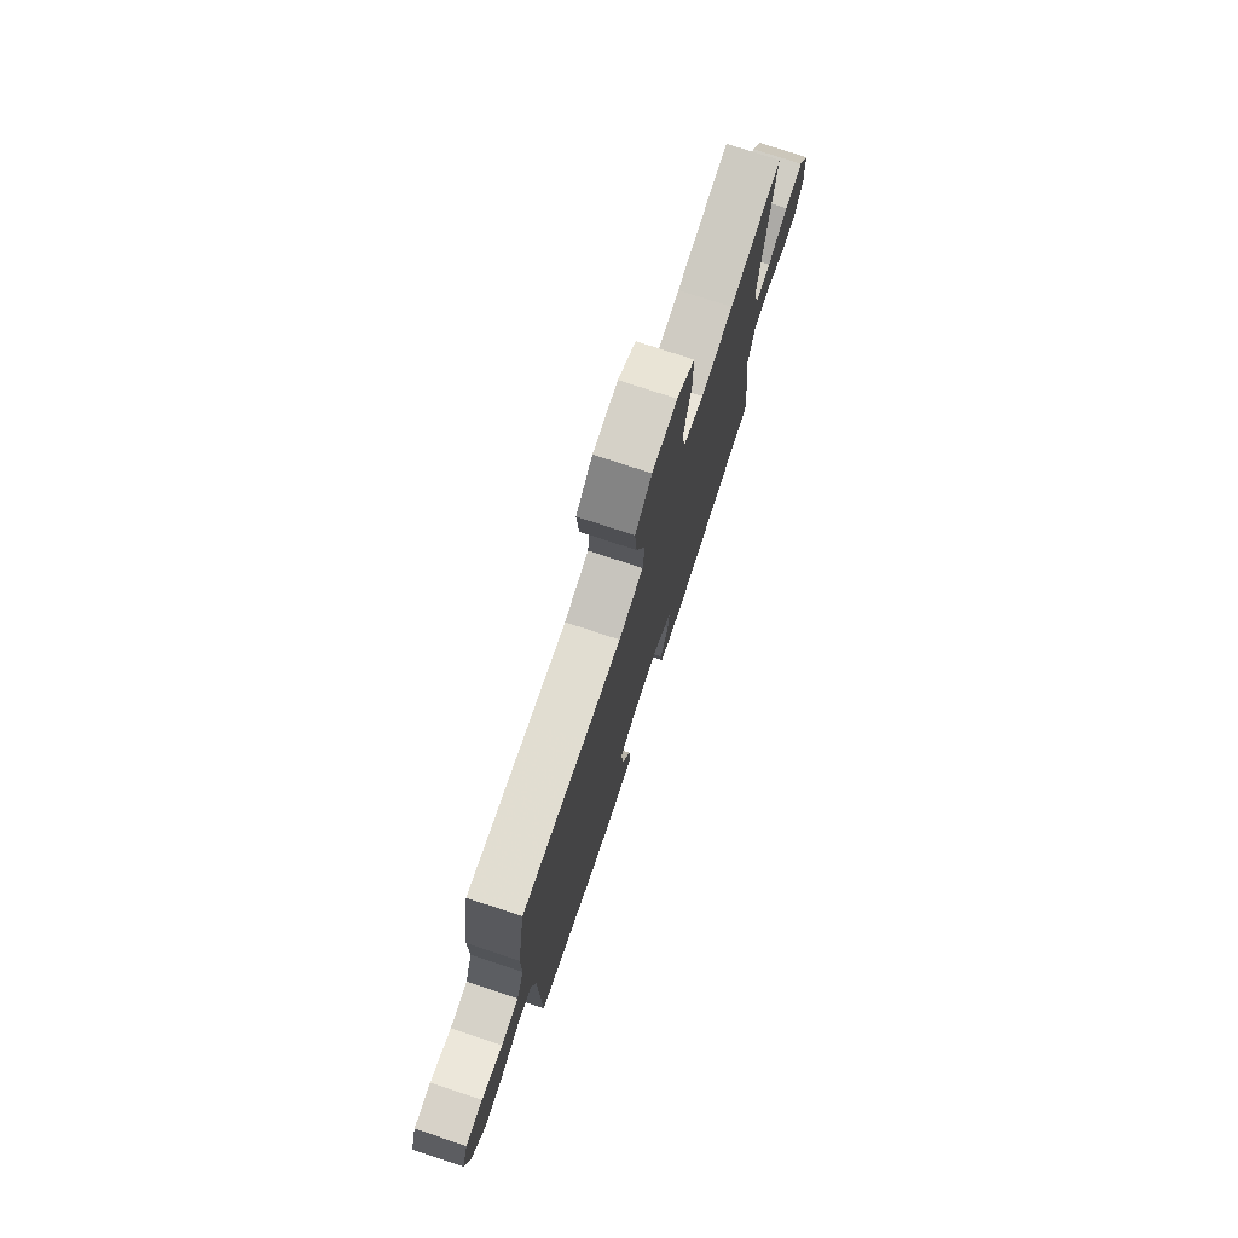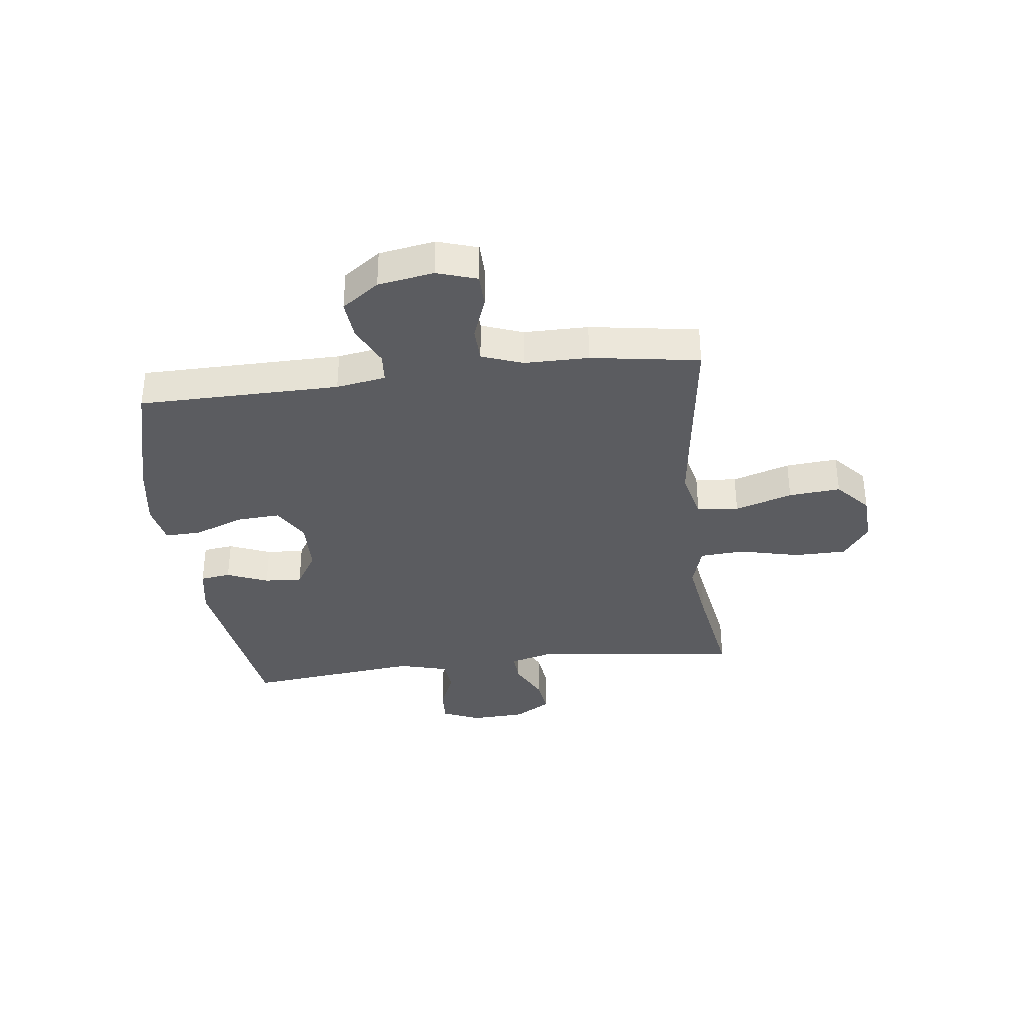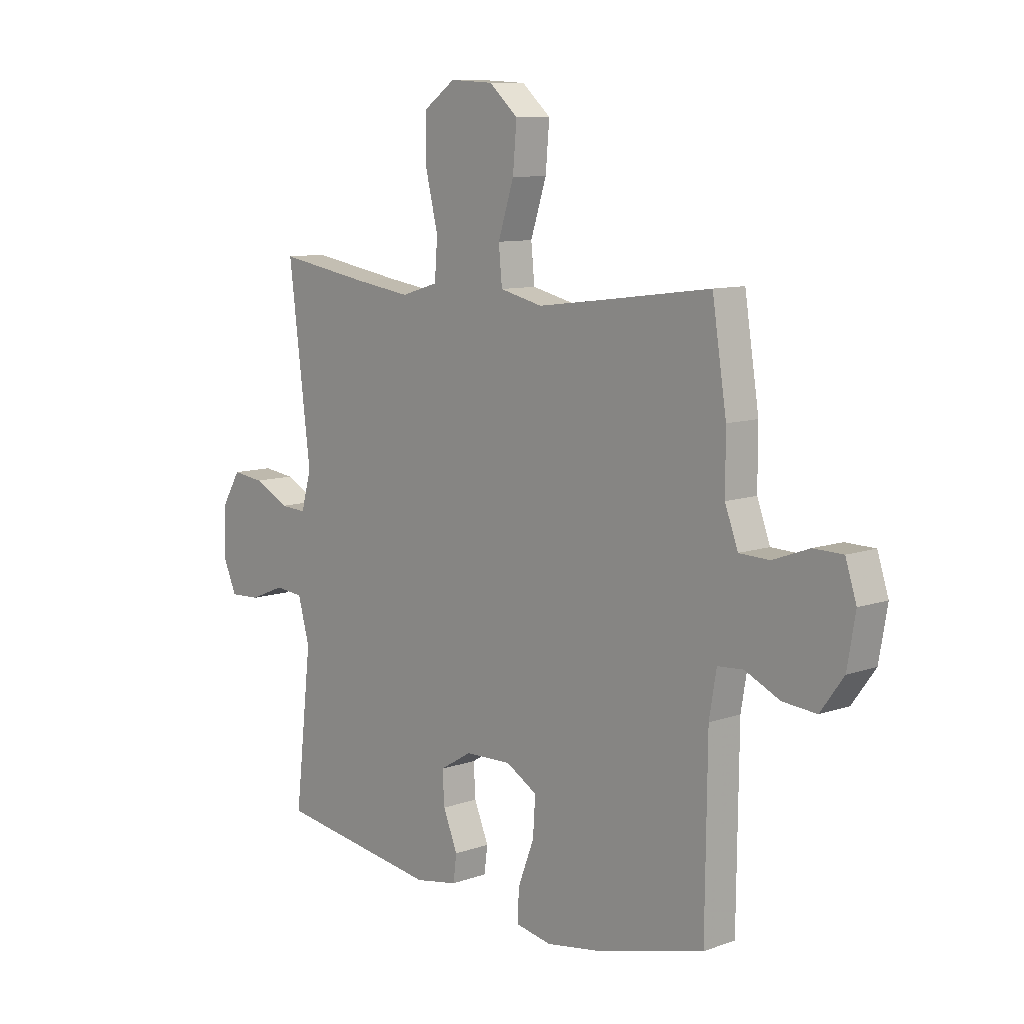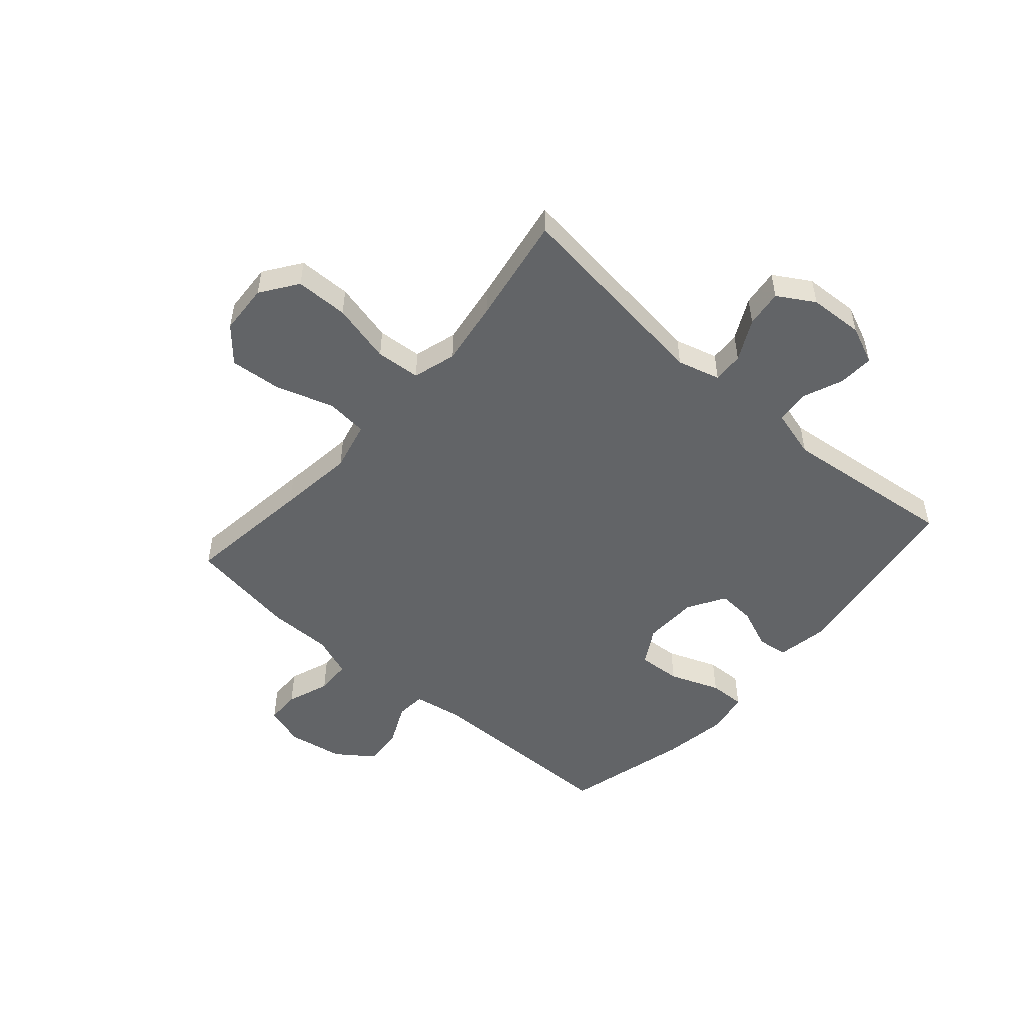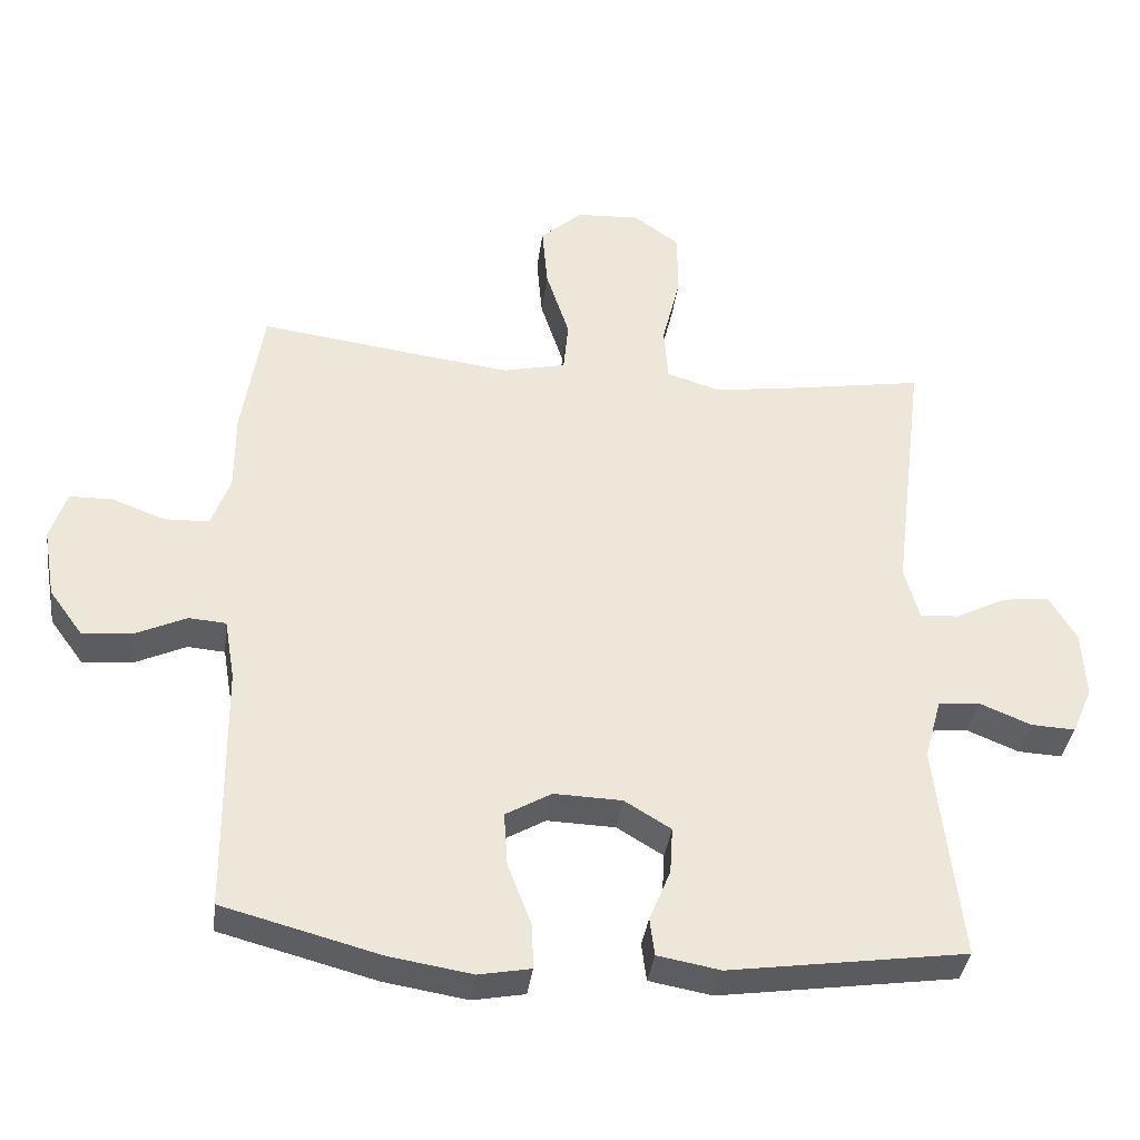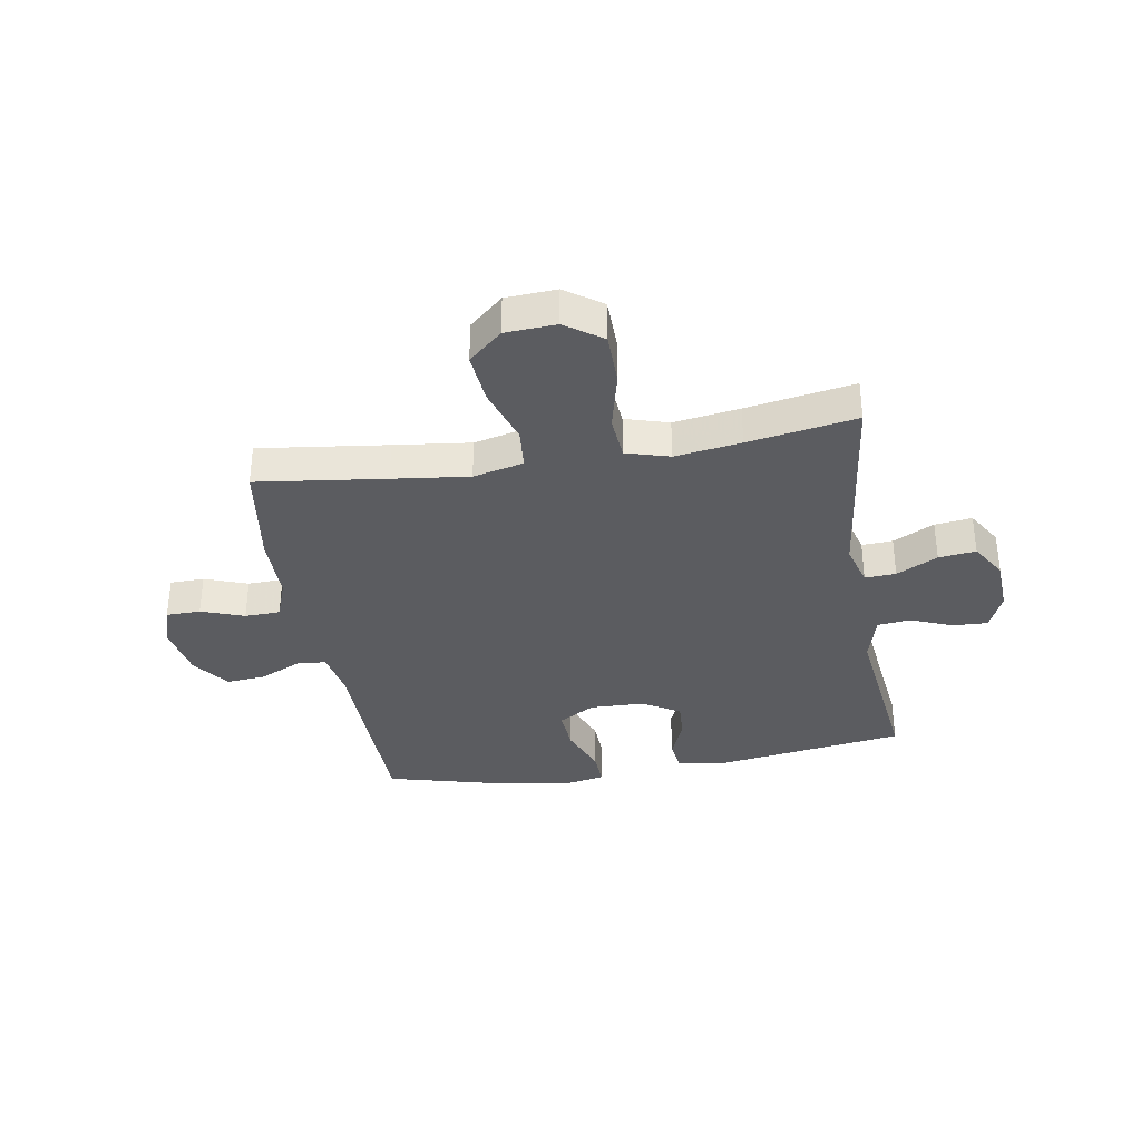
<metadata>
{"format":"obj","ext":"obj","renderer":"f3d","projection":"perspective","resolution":1024,"background":"white","views":[{"elev":76.3,"azim":-71.7,"up":"+Z"},{"elev":-35.0,"azim":-83.0,"up":"+Y"},{"elev":9.6,"azim":-132.5,"up":"+Z"},{"elev":-51.1,"azim":48.9,"up":"+Y"},{"elev":-36.9,"azim":-7.5,"up":"+Z"},{"elev":-34.7,"azim":9.7,"up":"+Y"}]}
</metadata>
<code>
v -0.5 0.07 -0.5
v -0.504 0.07 -0.143
v -0.519 0.07 -0.055
v -0.572 0.07 -0.051
v -0.645 0.07 -0.085
v -0.715 0.07 -0.091
v -0.763 0.07 -0.025
v -0.78 0.07 0.074
v -0.757 0.07 0.145
v -0.696 0.07 0.146
v -0.62 0.07 0.118
v -0.557 0.07 0.12
v -0.53 0.07 0.193
v -0.53 0.07 0.307
v -0.5 0.07 0.5
v -0.272 0.07 0.47
v -0.137 0.07 0.453
v -0.048 0.07 0.474
v -0.041 0.07 0.548
v -0.074 0.07 0.65
v -0.082 0.07 0.742
v -0.022 0.07 0.795
v 0.068 0.07 0.8
v 0.133 0.07 0.754
v 0.134 0.07 0.66
v 0.108 0.07 0.553
v 0.114 0.07 0.474
v 0.191 0.07 0.451
v 0.308 0.07 0.468
v 0.5 0.07 0.5
v 0.454 0.07 0.129
v 0.475 0.07 0.053
v 0.53 0.07 0.056
v 0.603 0.07 0.093
v 0.669 0.07 0.101
v 0.708 0.07 0.036
v 0.713 0.07 -0.061
v 0.684 0.07 -0.128
v 0.621 0.07 -0.125
v 0.548 0.07 -0.095
v 0.489 0.07 -0.101
v 0.465 0.07 -0.188
v 0.5 0.07 -0.5
v 0.163 0.07 -0.549
v 0.074 0.07 -0.533
v 0.067 0.07 -0.479
v 0.097 0.07 -0.406
v 0.101 0.07 -0.339
v 0.035 0.07 -0.299
v -0.062 0.07 -0.296
v -0.127 0.07 -0.334
v -0.122 0.07 -0.411
v -0.088 0.07 -0.5
v -0.086 0.07 -0.564
v -0.16 0.07 -0.578
v -0.278 0.07 -0.559
v -0.5 0 -0.5
v -0.504 0 -0.143
v -0.519 0 -0.055
v -0.572 0 -0.051
v -0.645 0 -0.085
v -0.715 0 -0.091
v -0.763 0 -0.025
v -0.78 0 0.074
v -0.757 0 0.145
v -0.696 0 0.146
v -0.62 0 0.118
v -0.557 0 0.12
v -0.53 0 0.193
v -0.53 0 0.307
v -0.5 0 0.5
v -0.272 0 0.47
v -0.137 0 0.453
v -0.048 0 0.474
v -0.041 0 0.548
v -0.074 0 0.65
v -0.082 0 0.742
v -0.022 0 0.795
v 0.068 0 0.8
v 0.133 0 0.754
v 0.134 0 0.66
v 0.108 0 0.553
v 0.114 0 0.474
v 0.191 0 0.451
v 0.308 0 0.468
v 0.5 0 0.5
v 0.454 0 0.129
v 0.475 0 0.053
v 0.53 0 0.056
v 0.603 0 0.093
v 0.669 0 0.101
v 0.708 0 0.036
v 0.713 0 -0.061
v 0.684 0 -0.128
v 0.621 0 -0.125
v 0.548 0 -0.095
v 0.489 0 -0.101
v 0.465 0 -0.188
v 0.5 0 -0.5
v 0.163 0 -0.549
v 0.074 0 -0.533
v 0.067 0 -0.479
v 0.097 0 -0.406
v 0.101 0 -0.339
v 0.035 0 -0.299
v -0.062 0 -0.296
v -0.127 0 -0.334
v -0.122 0 -0.411
v -0.088 0 -0.5
v -0.086 0 -0.564
v -0.16 0 -0.578
v -0.278 0 -0.559
f 56 1 2
f 55 56 2
f 54 55 2
f 53 54 2
f 52 53 2
f 51 52 2 3
f 50 51 3
f 49 50 3
f 45 46 47
f 44 45 47
f 43 44 47
f 42 43 47
f 41 42 47 48
f 38 39 40
f 37 38 40
f 36 37 40
f 35 36 40
f 34 35 40
f 33 34 40
f 32 33 40 41
f 41 48 49
f 32 41 49
f 31 32 49
f 24 25 26
f 23 24 26
f 22 23 26
f 21 22 26
f 20 21 26
f 19 20 26
f 18 19 26 27
f 17 18 27 28
f 13 14 15 16
f 12 13 16 17
f 9 10 11
f 8 9 11
f 7 8 11
f 6 7 11
f 5 6 11
f 4 5 11
f 3 4 11 12
f 49 3 12
f 31 49 12
f 30 31 12
f 29 30 12
f 28 29 12
f 12 17 28
f 58 57 112
f 58 112 111
f 58 111 110
f 58 110 109
f 58 109 108
f 59 58 108 107
f 59 107 106
f 59 106 105
f 103 102 101
f 103 101 100
f 103 100 99
f 103 99 98
f 104 103 98 97
f 96 95 94
f 96 94 93
f 96 93 92
f 96 92 91
f 96 91 90
f 96 90 89
f 97 96 89 88
f 105 104 97
f 105 97 88
f 105 88 87
f 82 81 80
f 82 80 79
f 82 79 78
f 82 78 77
f 82 77 76
f 82 76 75
f 83 82 75 74
f 84 83 74 73
f 72 71 70 69
f 73 72 69 68
f 67 66 65
f 67 65 64
f 67 64 63
f 67 63 62
f 67 62 61
f 67 61 60
f 68 67 60 59
f 68 59 105
f 68 105 87
f 68 87 86
f 68 86 85
f 68 85 84
f 84 73 68
f 1 57 58 2
f 2 58 59 3
f 3 59 60 4
f 4 60 61 5
f 5 61 62 6
f 6 62 63 7
f 7 63 64 8
f 8 64 65 9
f 9 65 66 10
f 10 66 67 11
f 11 67 68 12
f 12 68 69 13
f 13 69 70 14
f 14 70 71 15
f 15 71 72 16
f 16 72 73 17
f 17 73 74 18
f 18 74 75 19
f 19 75 76 20
f 20 76 77 21
f 21 77 78 22
f 22 78 79 23
f 23 79 80 24
f 24 80 81 25
f 25 81 82 26
f 26 82 83 27
f 27 83 84 28
f 28 84 85 29
f 29 85 86 30
f 30 86 87 31
f 31 87 88 32
f 32 88 89 33
f 33 89 90 34
f 34 90 91 35
f 35 91 92 36
f 36 92 93 37
f 37 93 94 38
f 38 94 95 39
f 39 95 96 40
f 40 96 97 41
f 41 97 98 42
f 42 98 99 43
f 43 99 100 44
f 44 100 101 45
f 45 101 102 46
f 46 102 103 47
f 47 103 104 48
f 48 104 105 49
f 49 105 106 50
f 50 106 107 51
f 51 107 108 52
f 52 108 109 53
f 53 109 110 54
f 54 110 111 55
f 55 111 112 56
f 56 112 57 1

</code>
